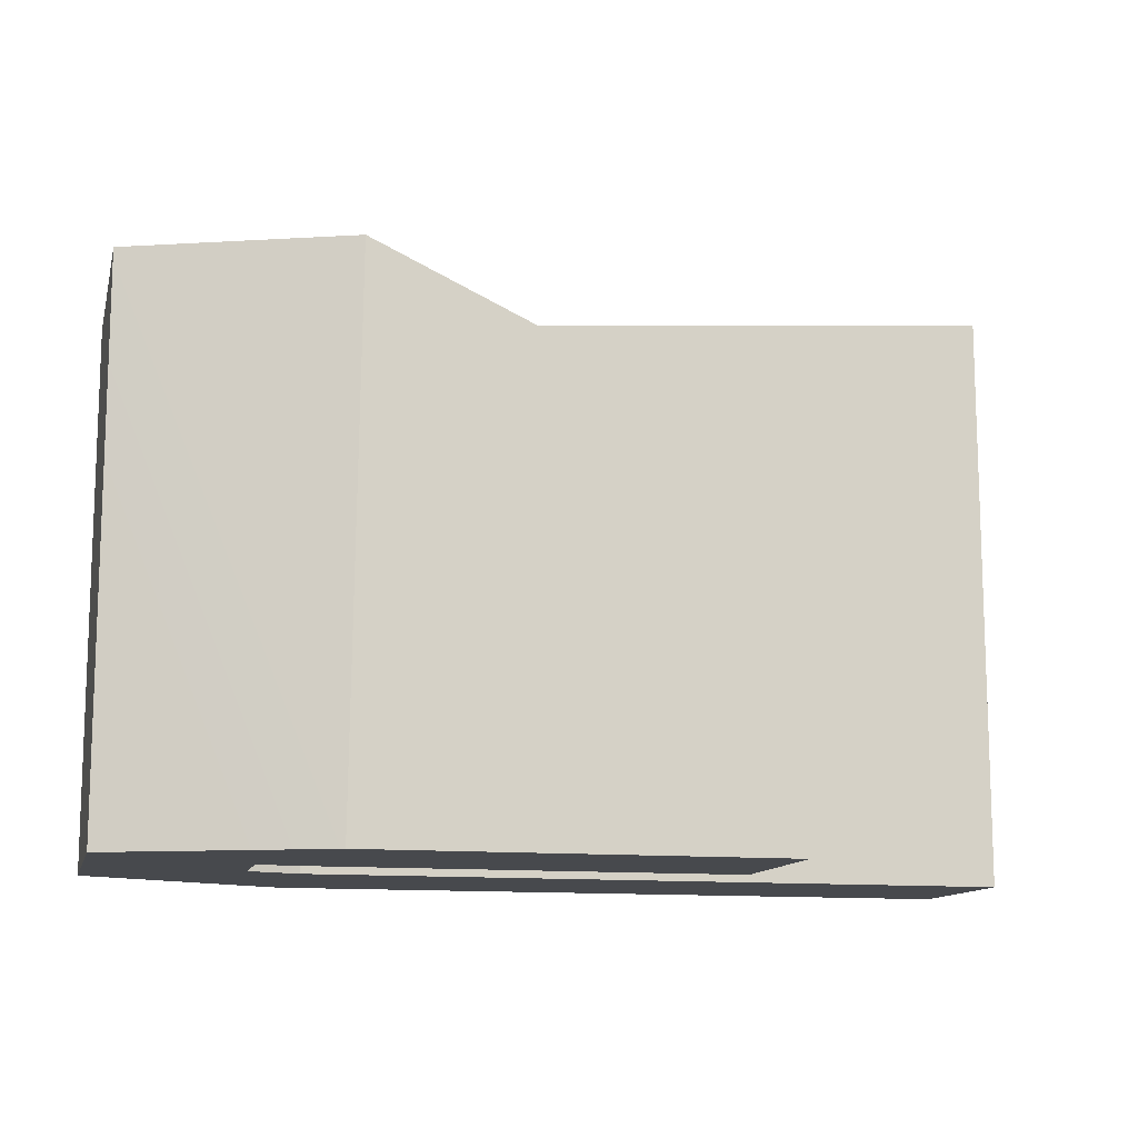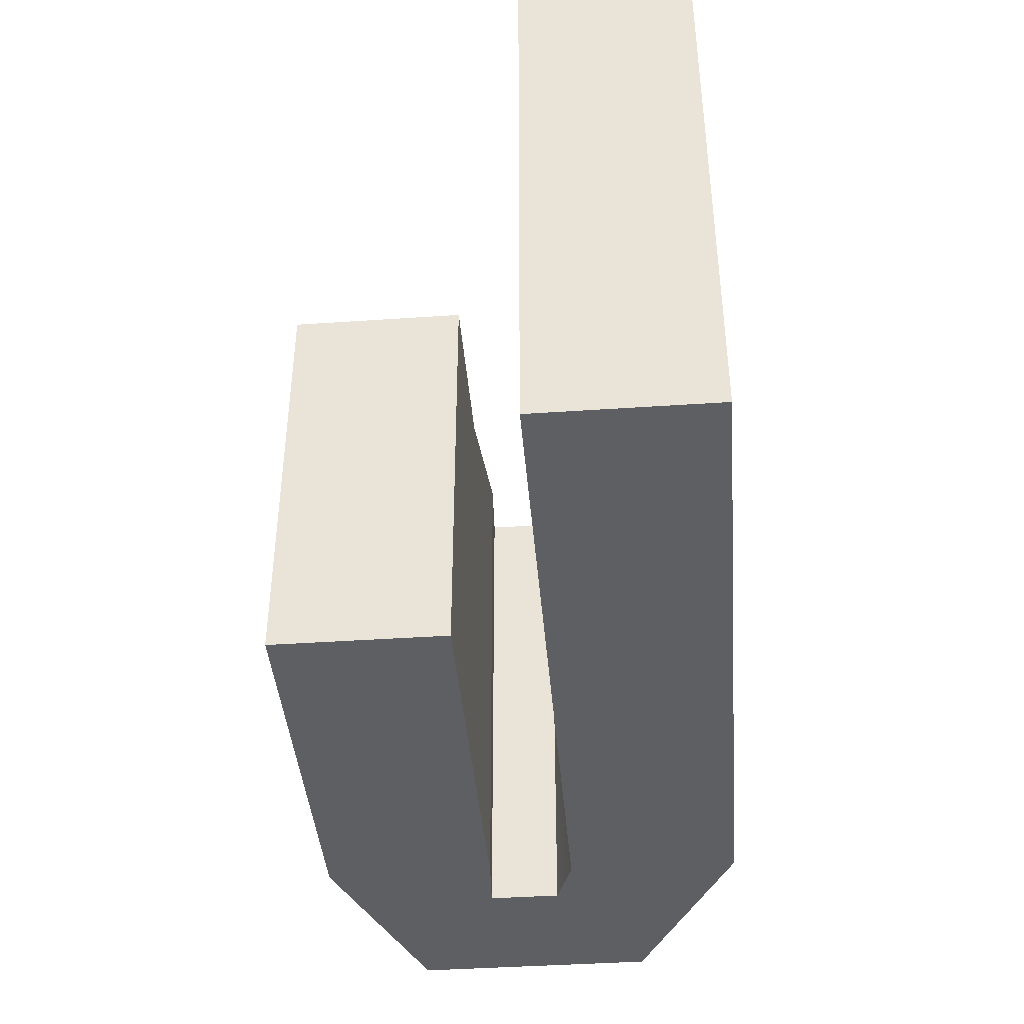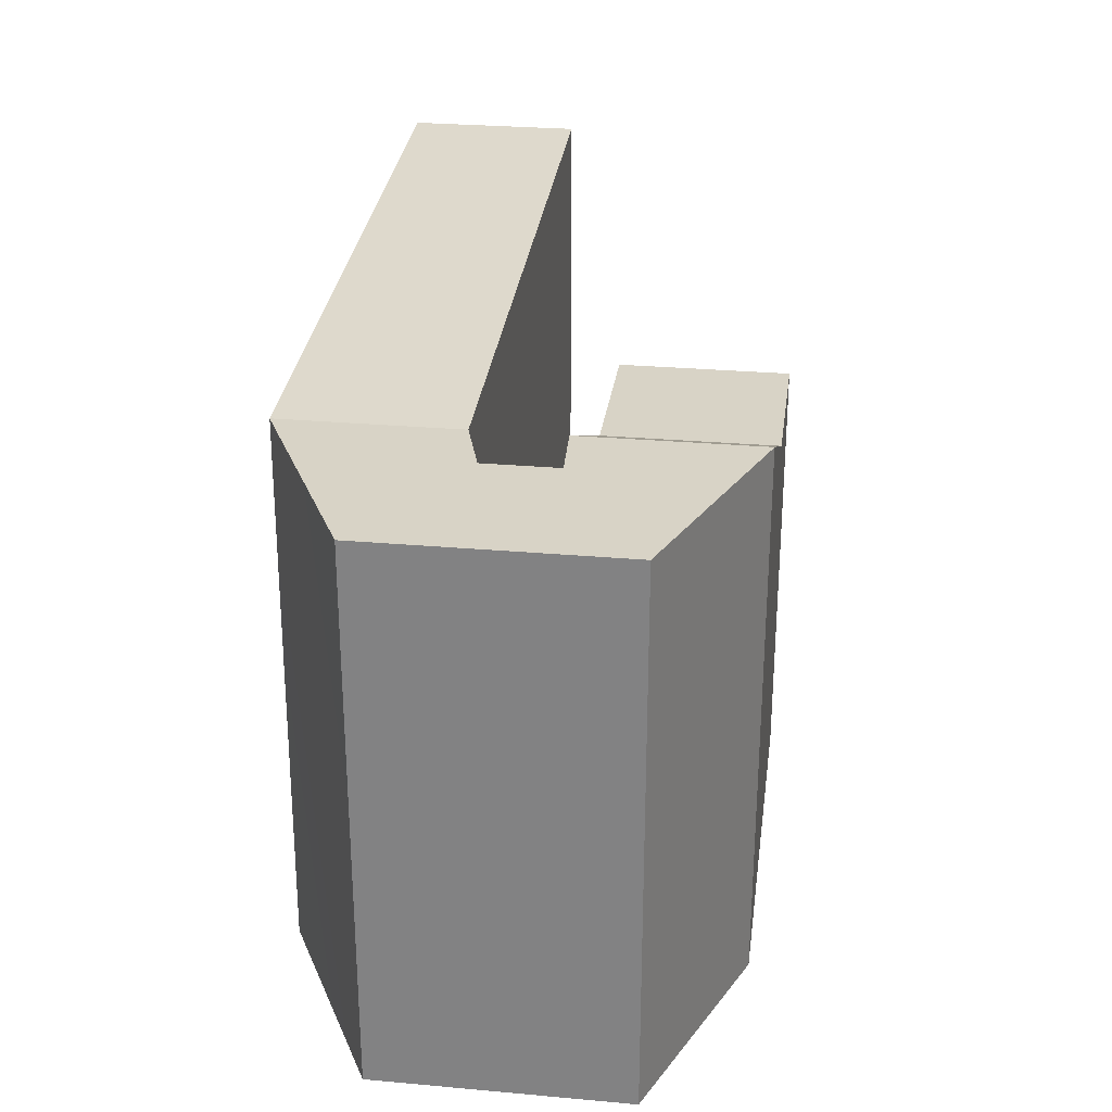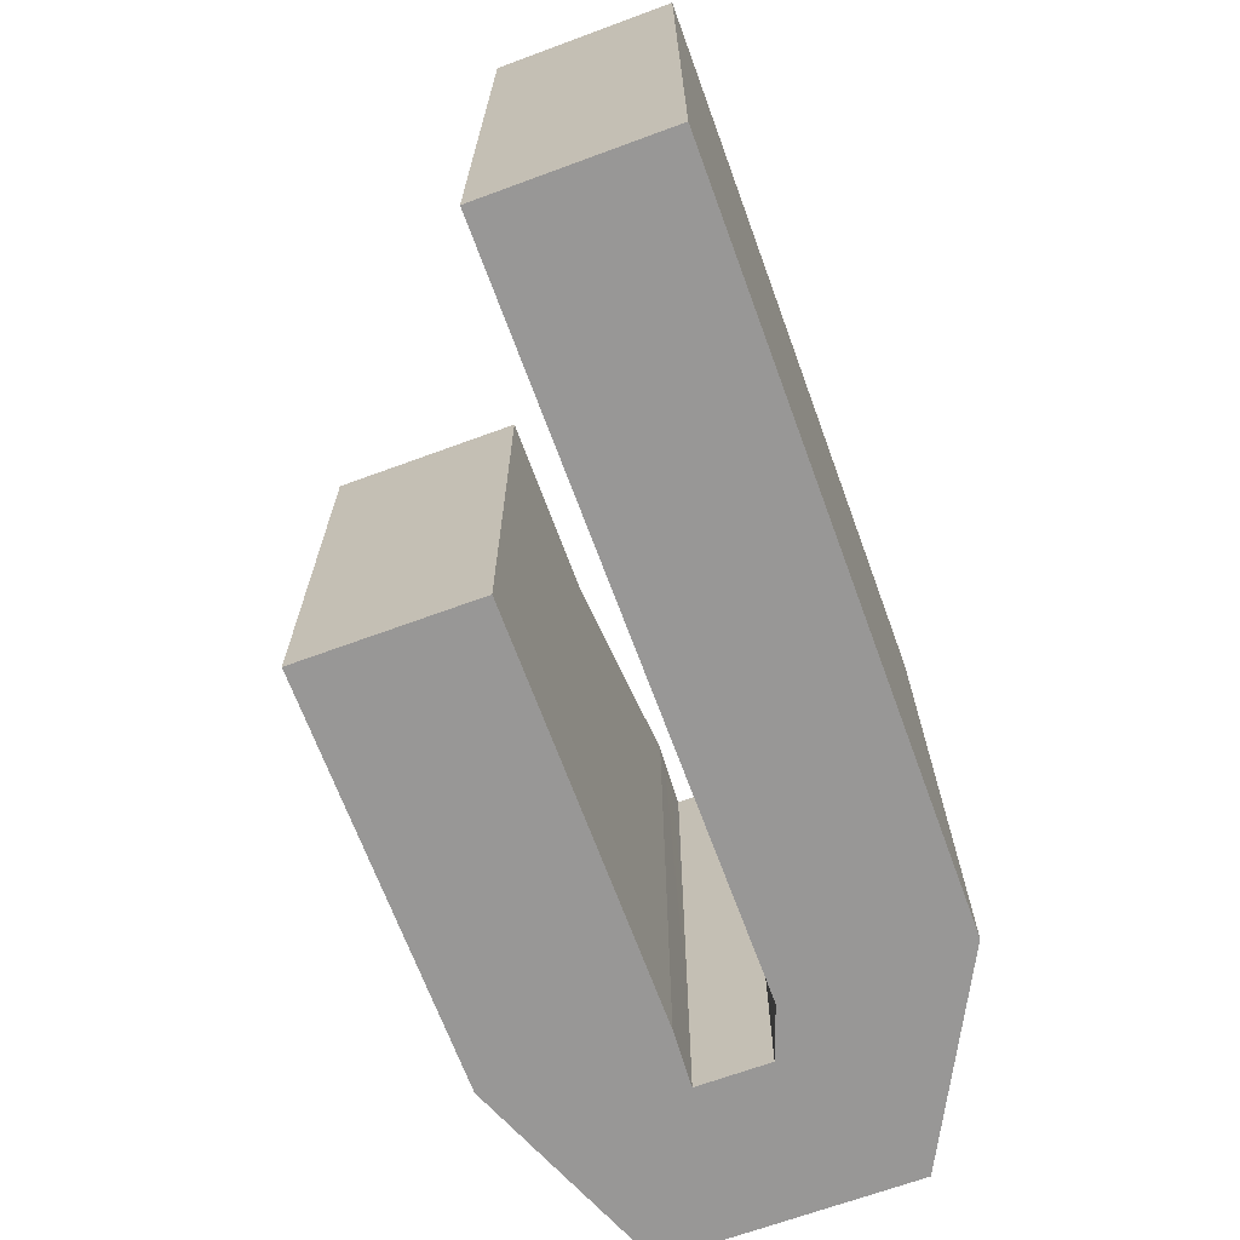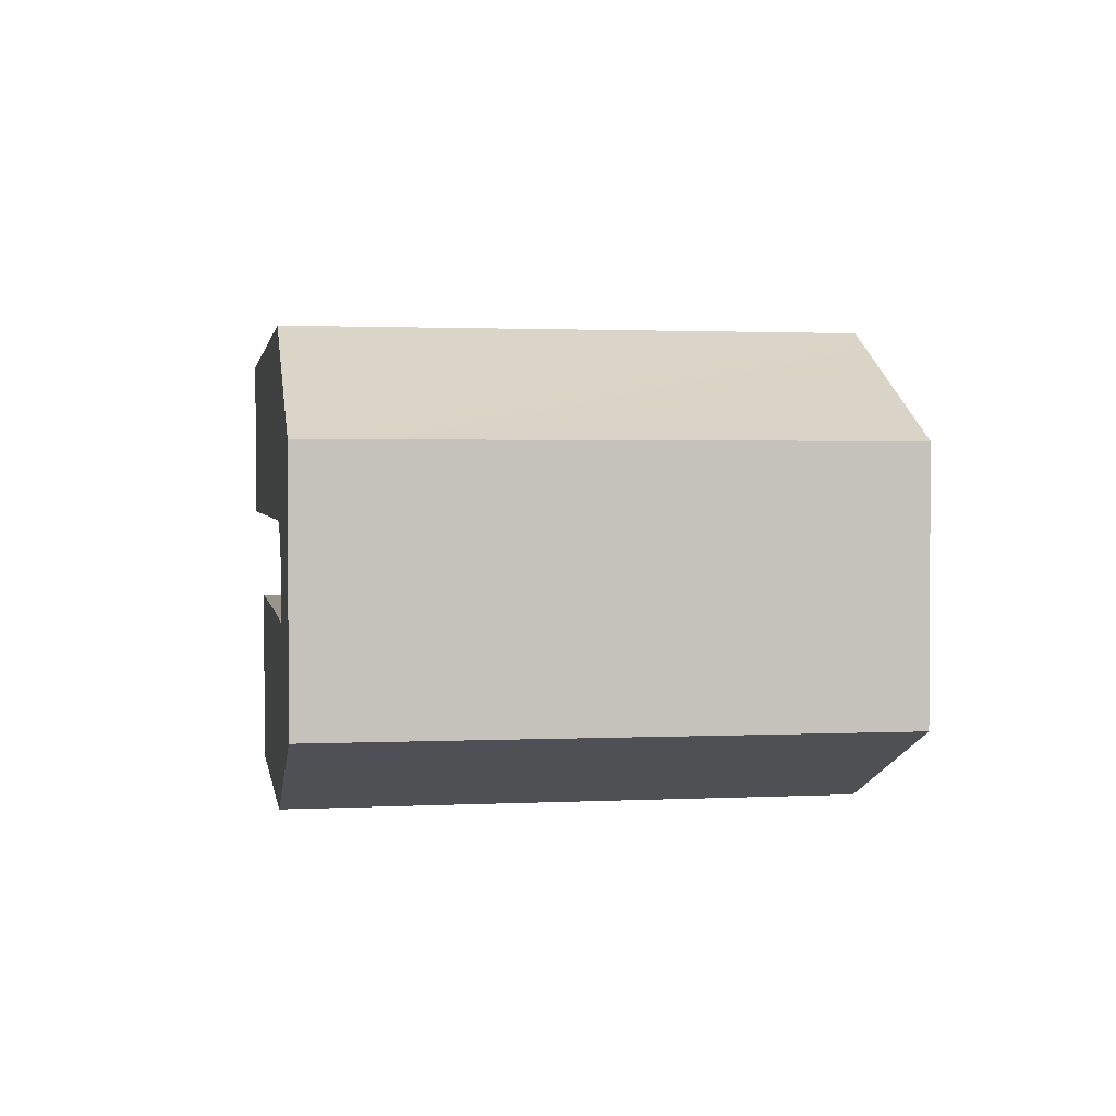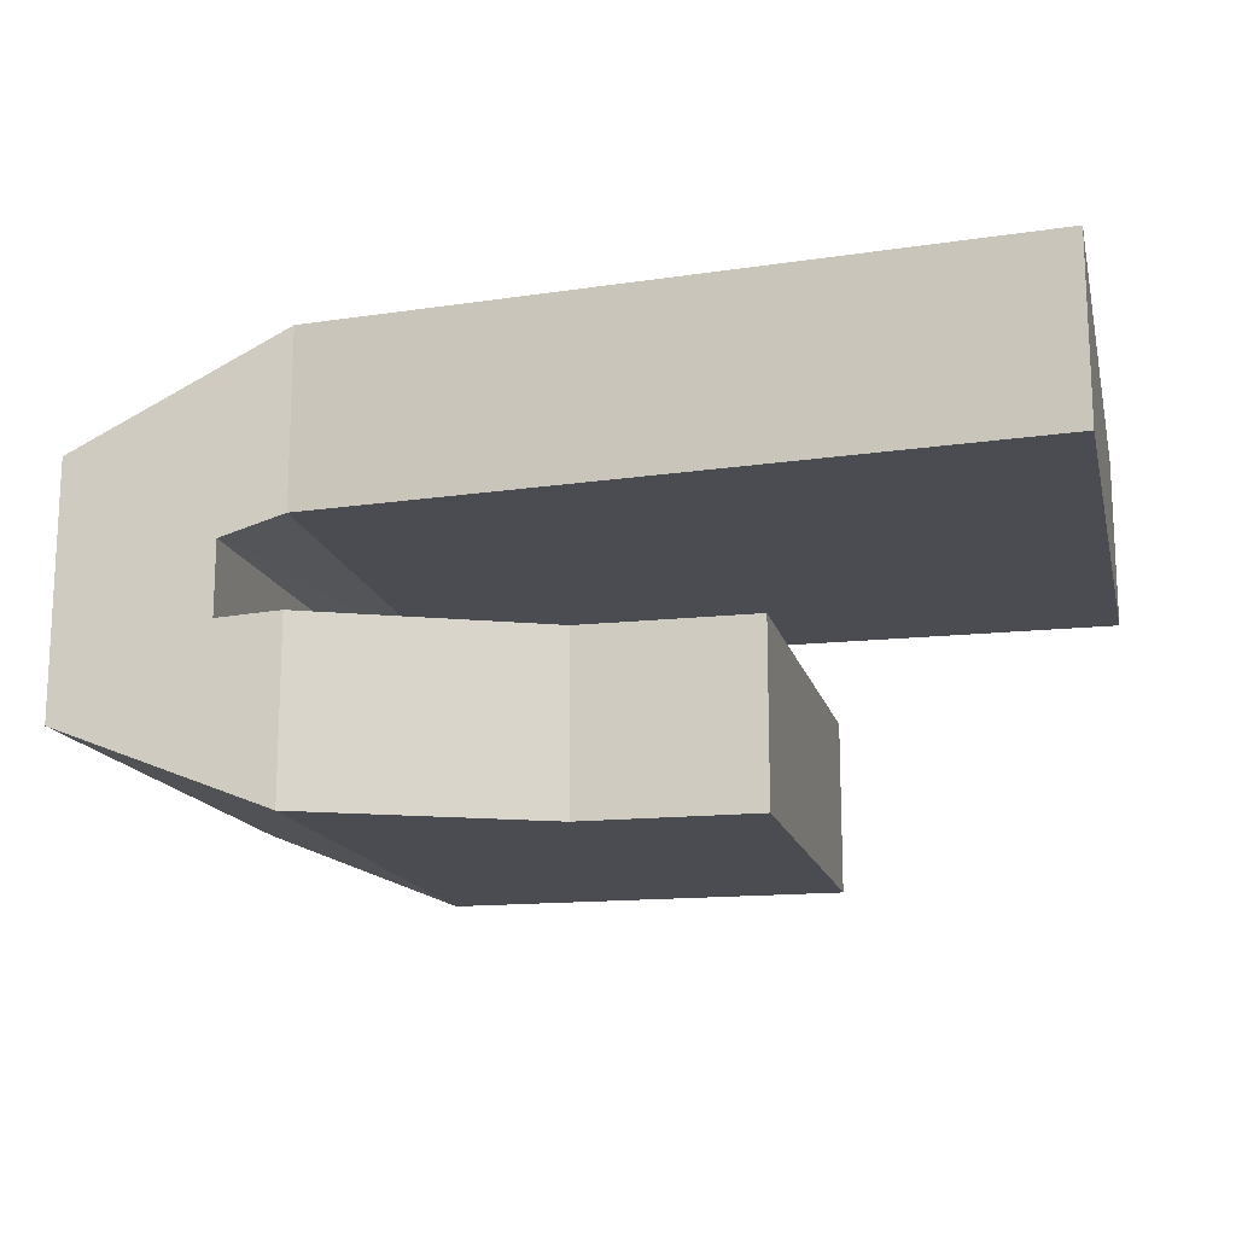
<metadata>
{"format":"obj","ext":"obj","renderer":"f3d","projection":"perspective","resolution":1024,"background":"white","views":[{"elev":-12.2,"azim":166.5,"up":"+Y"},{"elev":-41.7,"azim":-85.3,"up":"+Y"},{"elev":28.0,"azim":97.7,"up":"+Y"},{"elev":-68.3,"azim":-69.8,"up":"+Y"},{"elev":1.9,"azim":80.5,"up":"+Z"},{"elev":-15.5,"azim":-166.8,"up":"+Z"}]}
</metadata>
<code>
g pb_Mesh7068126
v 0.3558 -9 -3.815e-06
v -10 -9 0
v -0 16 0
v -10 16 0
v -10 -9 0
v -10 -9 -10
v -10 16 0
v -10 16 -10
v -10 -9 -10
v 0.3558 -9 -10
v -10 16 -10
v -0 16 -10
v -26.5 -9 15
v -26.5 -9 5
v -26.5 25 15
v -26.5 25 5
v -0 16 0
v -10 16 0
v -0 16 -10
v -10 16 -10
v 0.3558 -9 -10
v -10 -9 -10
v 0.3558 -9 -3.815e-06
v -10 -9 0
v 13.38 -9 -10
v 13.38 -9 -3.815e-06
v -0 16 -10
v 0.3558 -9 -10
v 13 22 -10
v 13.38 -9 -10
v 13.38 -9 -3.815e-06
v 13 22 0
v -0 16 0
v -0 16 -10
v 13 22 0
v 13 22 -10
v 25.33 -9 -5.191
v 16.67 -9 -0.1906
v 13 22 -10
v 13.38 -9 -10
v 25.33 22 -5.191
v 25.33 -9 -5.191
v 13.38 -9 -3.815e-06
v 13 22 0
v 16.67 -9 -0.1906
v 16.67 22 -0.1906
v 13 22 0
v 13 22 -10
v 16.67 22 -0.1906
v 25.33 22 -5.191
v 25.33 -9 8.936
v 16.67 -9 3.936
v 25.33 22 -5.191
v 25.33 -9 -5.191
v 25.33 22 8.936
v 25.33 -9 8.936
v 16.67 -9 -0.1906
v 16.67 22 -0.1906
v 16.67 -9 3.936
v 16.67 22 3.936
v 16.67 22 3.936
v 25.33 22 8.936
v 13.74 -9 15
v 13.74 -9 5
v 25.33 22 8.936
v 25.33 -9 8.936
v 13 22 15
v 13.74 -9 15
v 16.67 -9 3.936
v 16.67 22 3.936
v 13.74 -9 5
v 13 22 5
v 13 22 5
v 13 22 15
v 13.74 -9 15
v -26.5 -9 15
v -26.5 -9 5
v 13 22 15
v 13.74 -9 15
v -26.5 25 15
v -26.5 -9 15
v 13.74 -9 5
v 13 22 5
v -26.5 -9 5
v -26.5 25 5
v 13 22 5
v 13 22 15
v -26.5 25 5
v -26.5 25 15
g pb_Mesh7068126_0
f 3 2 1
f 3 4 2
f 7 6 5
f 7 8 6
f 11 10 9
f 11 12 10
f 15 14 13
f 15 16 14
f 19 18 17
f 19 20 18
f 23 22 21
f 23 24 22
f 25 23 21
f 25 26 23
f 29 28 27
f 29 30 28
f 31 3 1
f 31 32 3
f 35 34 33
f 35 36 34
f 37 26 25
f 37 38 26
f 41 40 39
f 41 42 40
f 45 44 43
f 45 46 44
f 49 48 47
f 49 50 48
f 51 38 37
f 51 52 38
f 55 54 53
f 55 56 54
f 59 58 57
f 59 60 58
f 61 50 49
f 61 62 50
f 63 52 51
f 63 64 52
f 67 66 65
f 67 68 66
f 71 70 69
f 71 72 70
f 73 62 61
f 73 74 62
f 76 64 75
f 76 77 64
f 80 79 78
f 80 81 79
f 84 83 82
f 84 85 83
f 88 87 86
f 88 89 87

</code>
